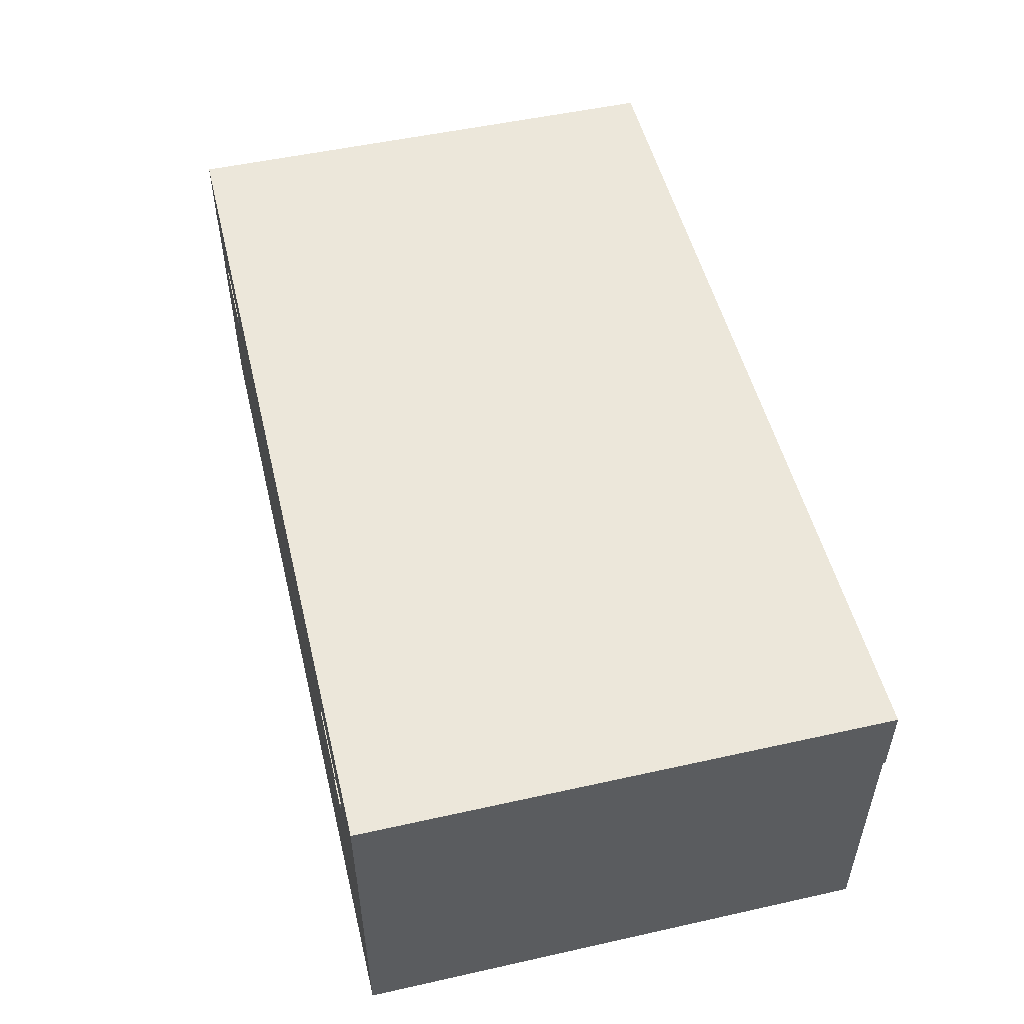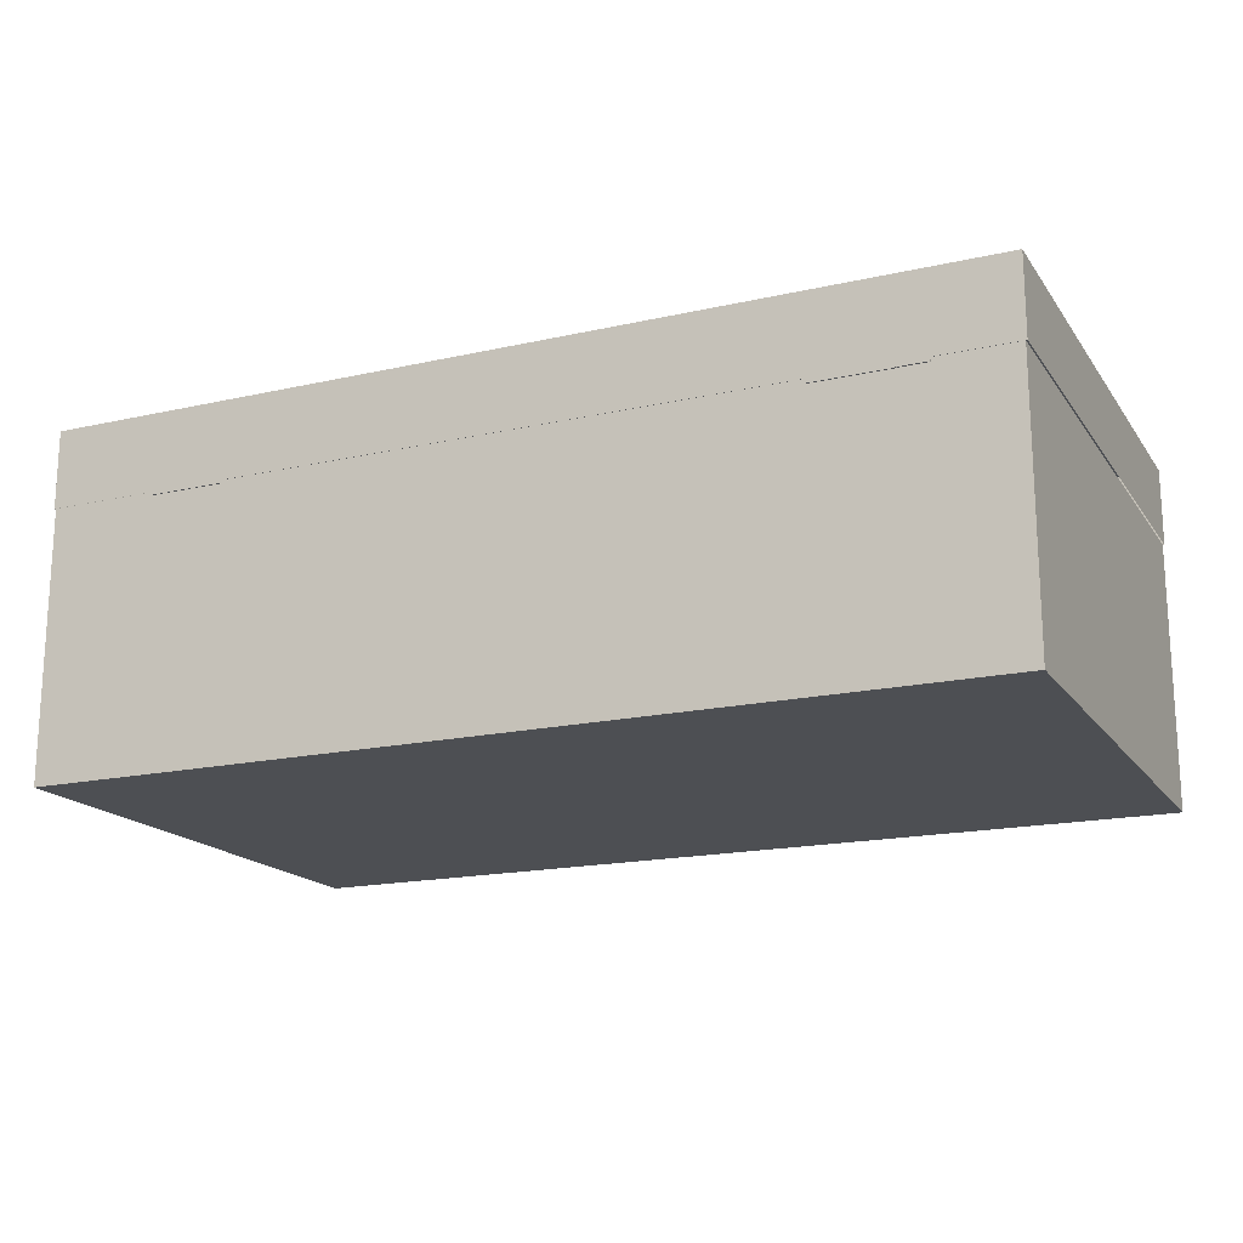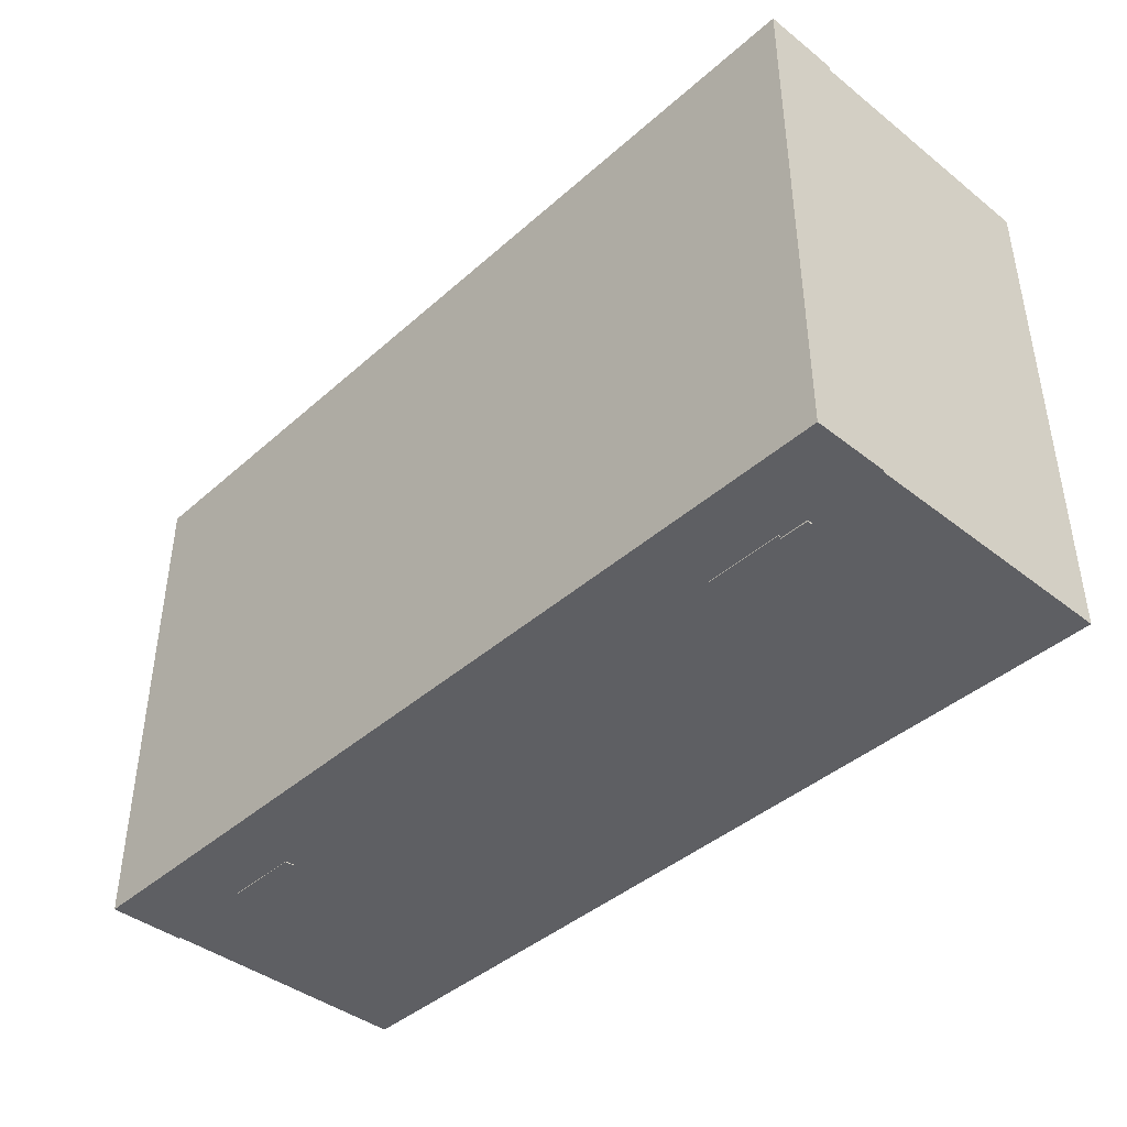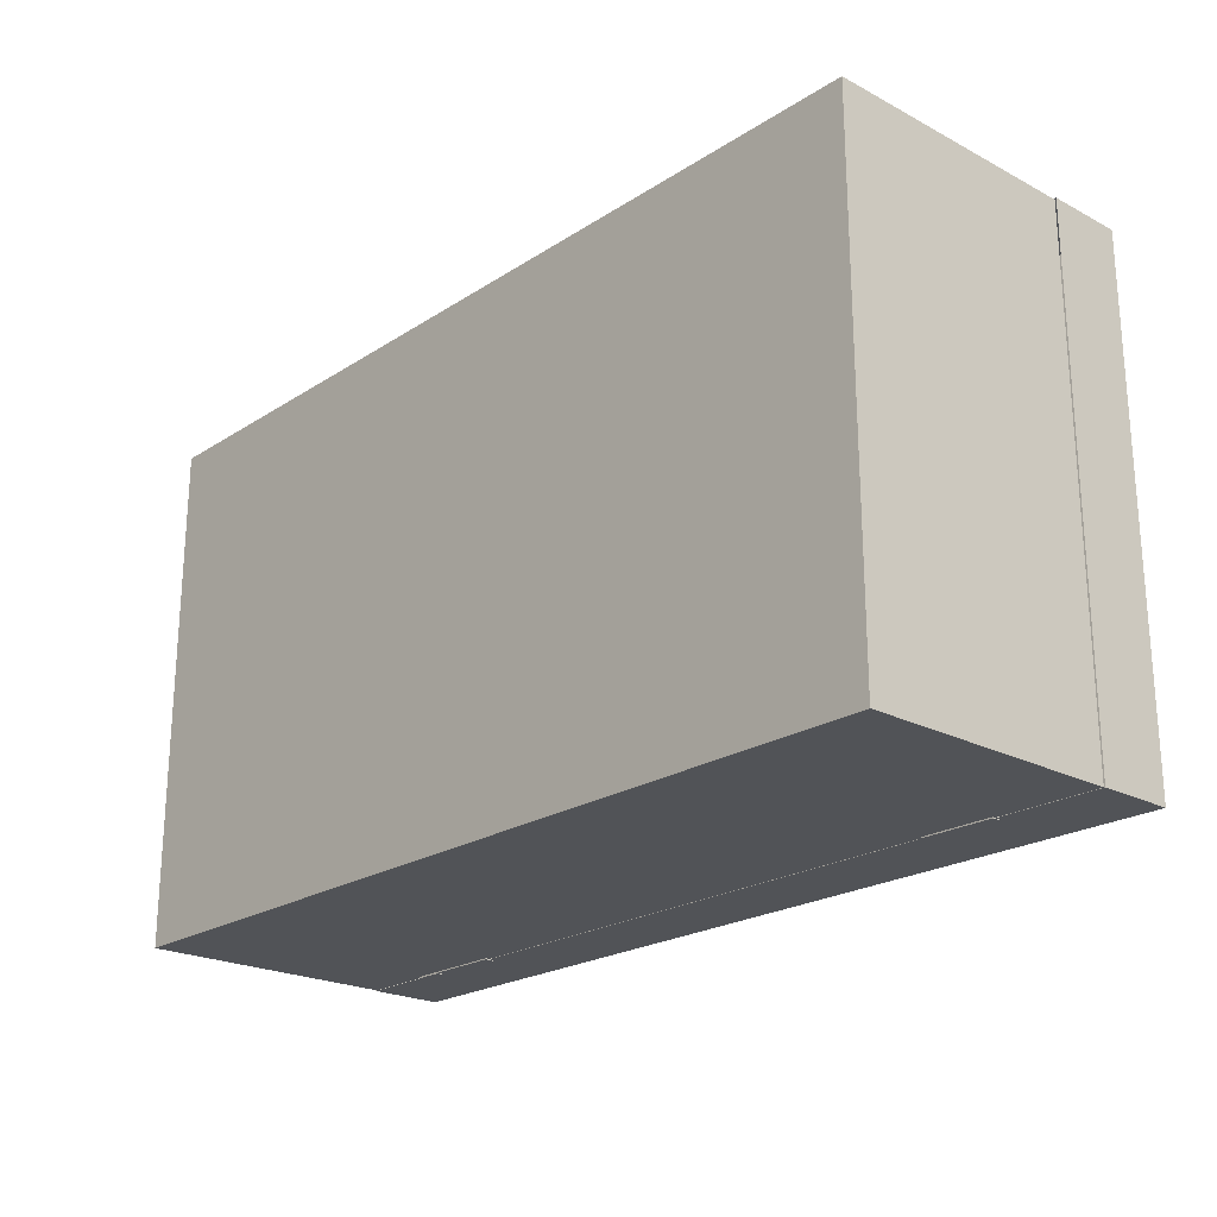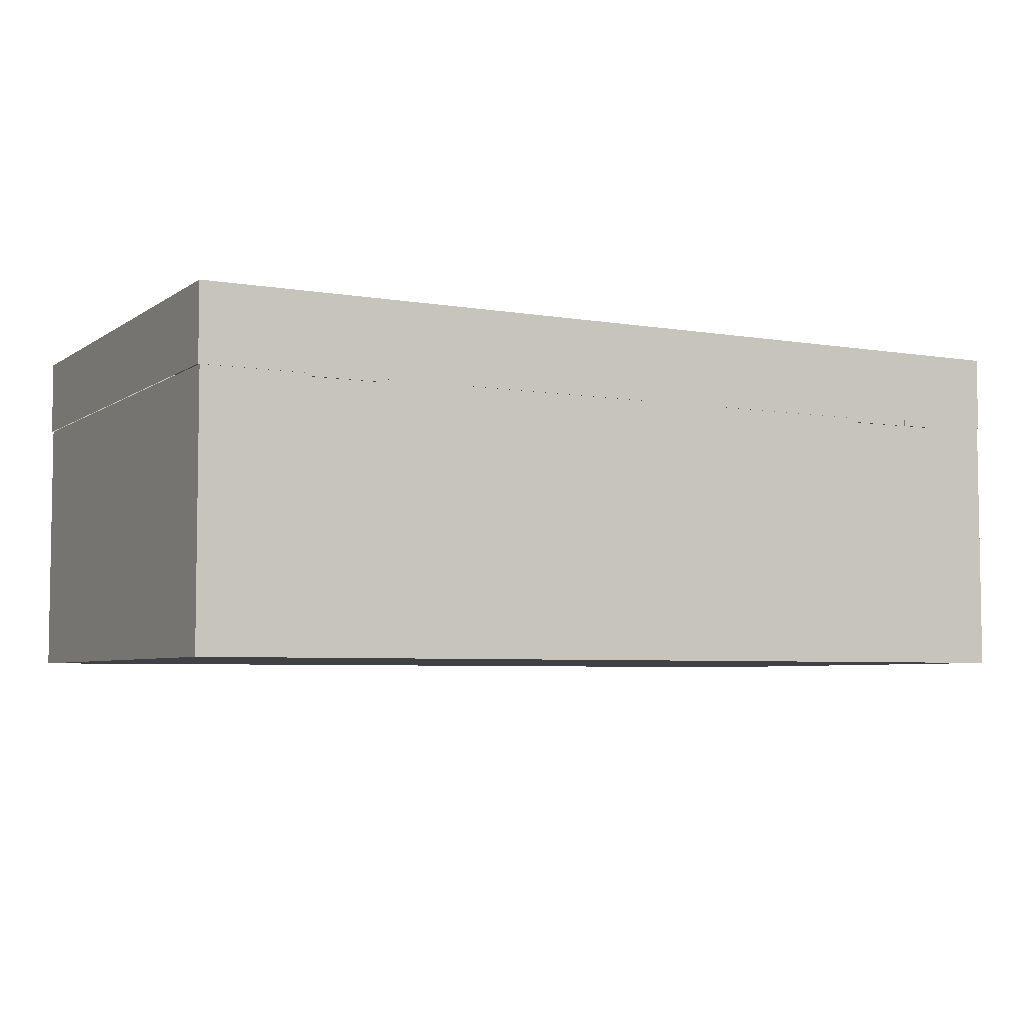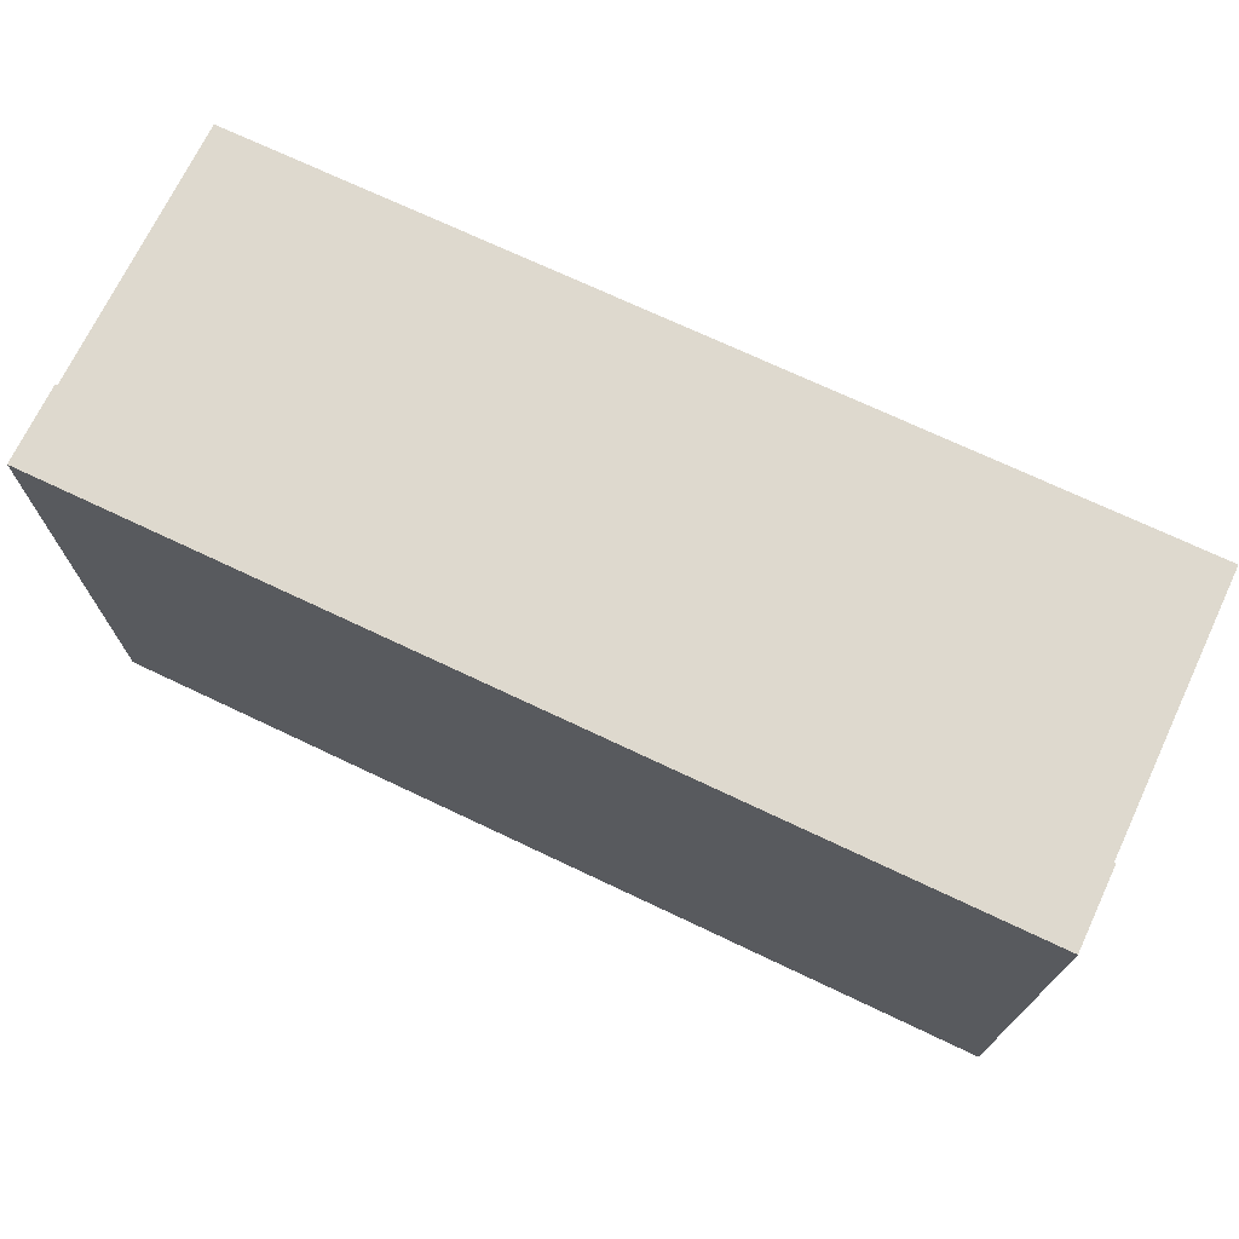
<metadata>
{"format":"obj","ext":"obj","renderer":"f3d","projection":"perspective","resolution":1024,"background":"white","views":[{"elev":51.5,"azim":-103.6,"up":"+Y"},{"elev":-17.5,"azim":-155.9,"up":"+Y"},{"elev":-41.7,"azim":-133.3,"up":"+Z"},{"elev":-22.2,"azim":47.8,"up":"+Z"},{"elev":-5.3,"azim":152.1,"up":"+Y"},{"elev":71.4,"azim":-154.6,"up":"+Z"}]}
</metadata>
<code>
o Cube_Cube.001
v -4.519 3.356 2.545
v -4.519 3.356 -2.551
v 4.459 3.356 2.545
v 4.459 3.356 -2.551
v -4.519 2.6 2.545
v -4.519 2.6 -2.551
v 4.459 2.6 -2.551
v 4.459 2.6 2.545
v -4.505 0.01347 -2.548
v -4.505 0.01347 2.532
v -4.505 2.6 -2.548
v 4.444 0.01347 -2.548
v 4.444 2.6 -2.548
v 4.444 0.01347 2.532
v 4.444 2.6 2.532
v -4.505 2.6 2.532
v -3.759 2.56 -2.489
v -3.759 2.62 -2.489
v -3.759 2.56 -2.564
v -3.759 2.62 -2.564
v -3.475 2.56 -2.489
v -3.475 2.62 -2.489
v -3.475 2.56 -2.564
v -3.475 2.62 -2.564
v -3.49 2.557 -2.46
v -3.49 2.657 -2.46
v -3.49 2.557 -2.559
v -3.49 2.657 -2.559
v -2.732 2.557 -2.46
v -2.732 2.657 -2.46
v -2.732 2.557 -2.559
v -2.732 2.657 -2.559
v 2.686 2.569 -2.46
v 2.686 2.669 -2.46
v 2.686 2.569 -2.559
v 2.686 2.669 -2.559
v 3.417 2.569 -2.46
v 3.417 2.669 -2.46
v 3.417 2.569 -2.559
v 3.417 2.669 -2.559
g Cube_Cube.001_Material.001
f 5 1 2 6
f 6 2 4 7
f 7 4 3 8
f 8 3 1 5
f 4 2 1 3
f 9 12 14 10
f 14 15 16 10
f 12 13 15 14
f 9 11 13 12
f 10 16 11 9
f 17 18 20 19
f 19 20 24 23
f 23 24 22 21
f 21 22 18 17
f 19 23 21 17
f 24 20 18 22
f 25 26 28 27
f 27 28 32 31
f 31 32 30 29
f 29 30 26 25
f 27 31 29 25
f 32 28 26 30
f 33 34 36 35
f 35 36 40 39
f 39 40 38 37
f 37 38 34 33
f 35 39 37 33
f 40 36 34 38

</code>
